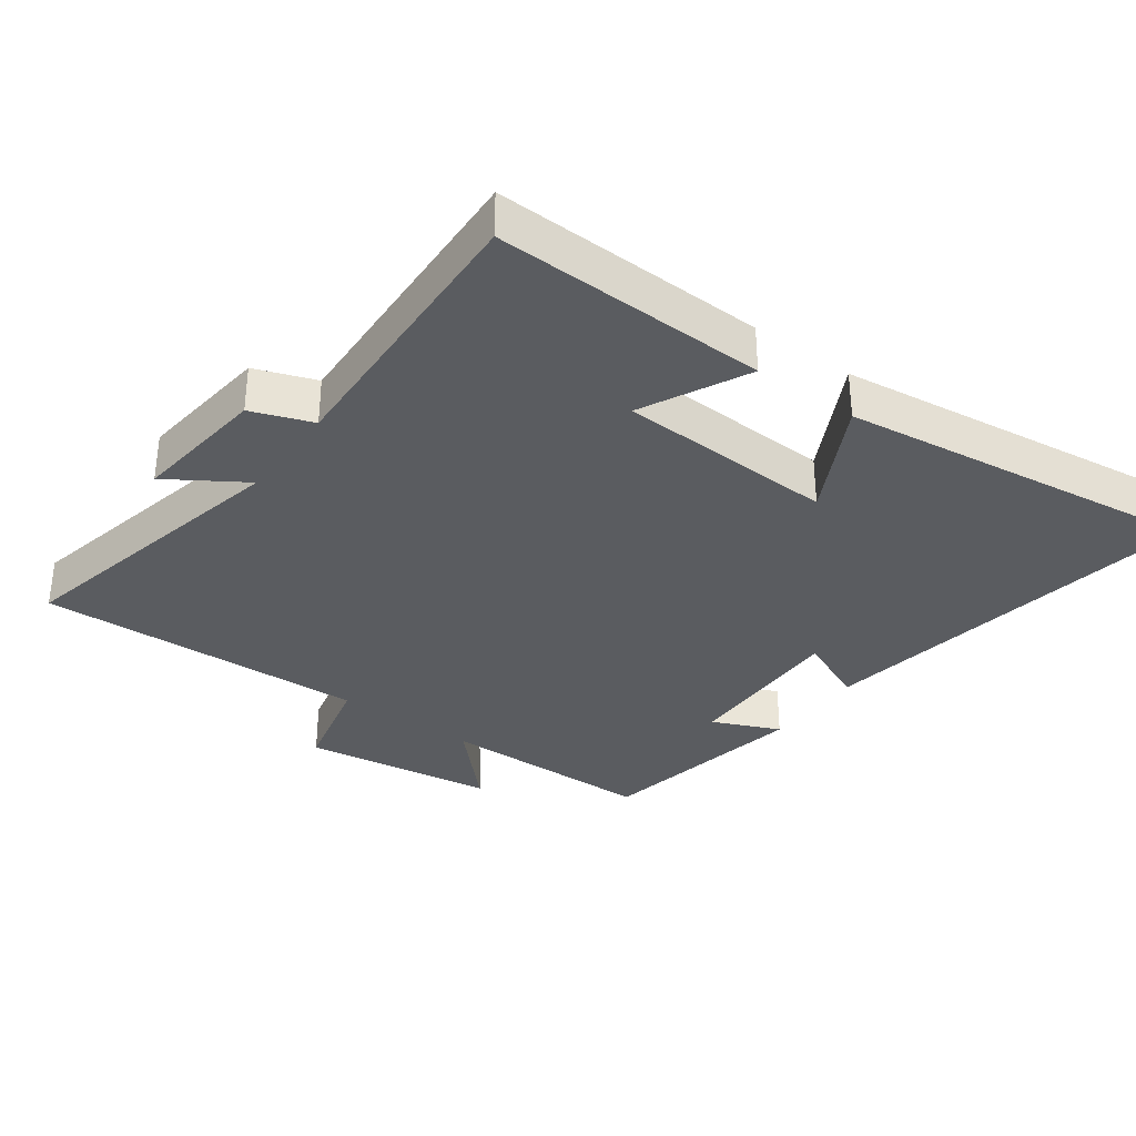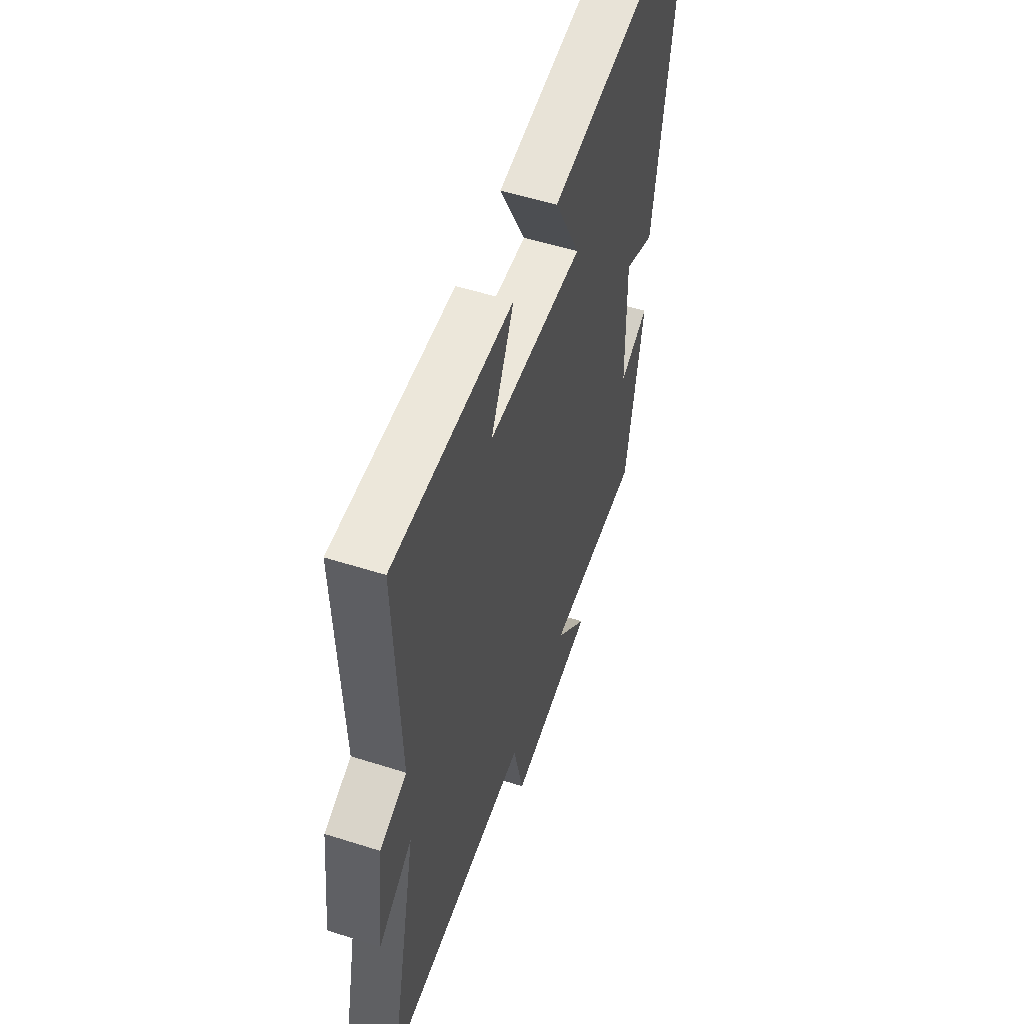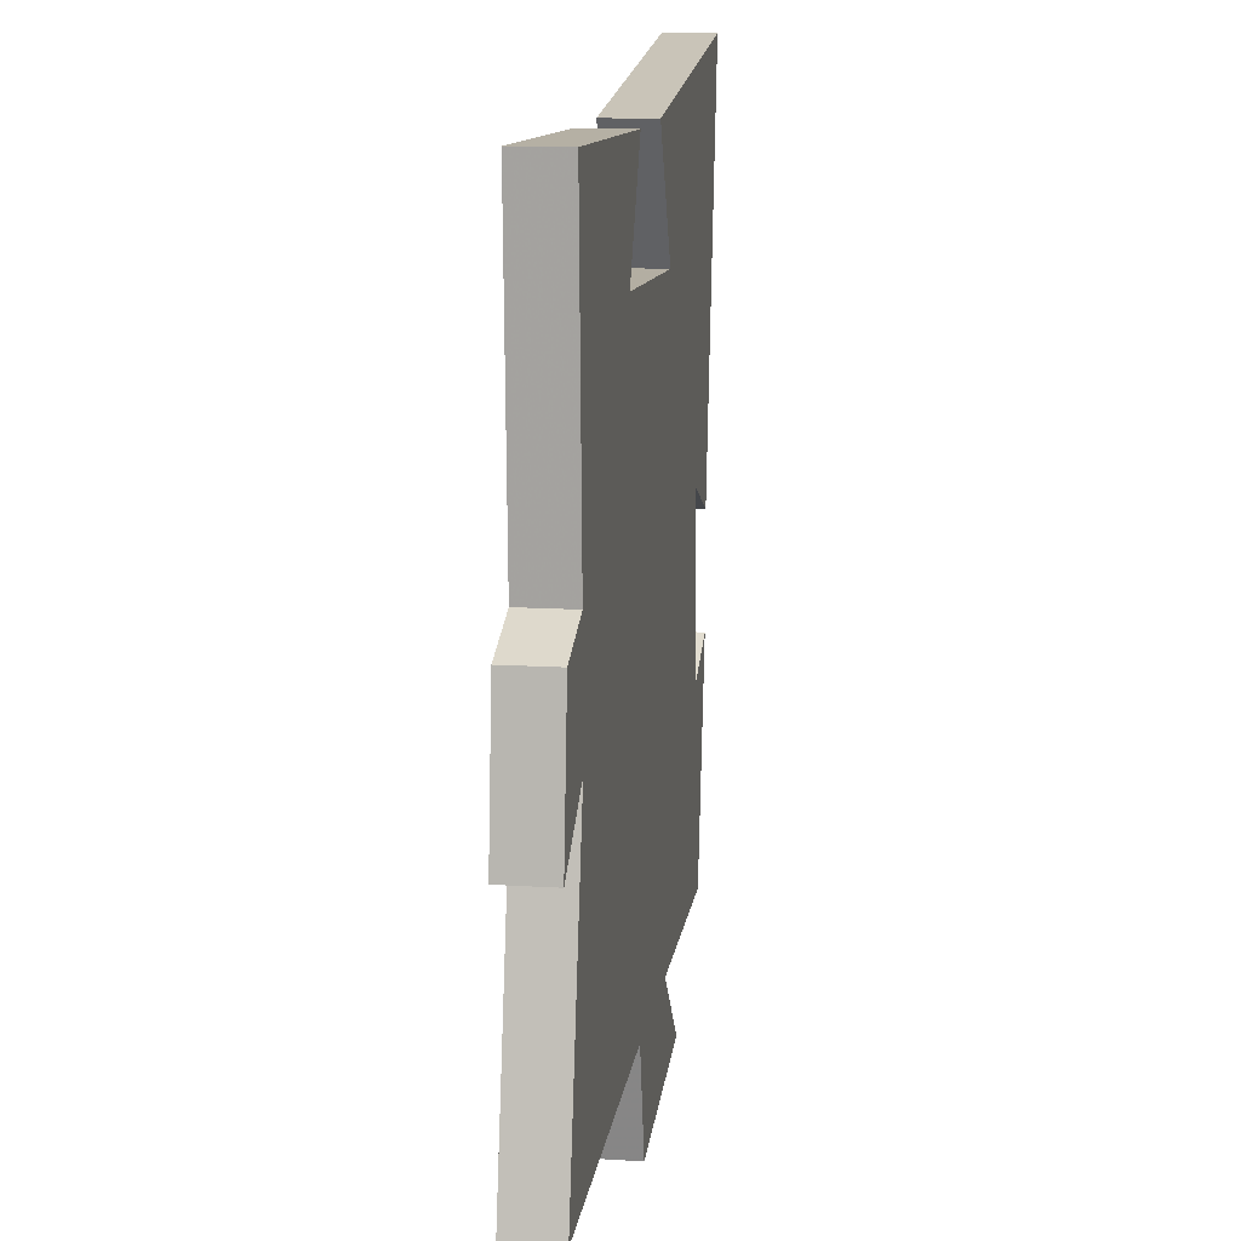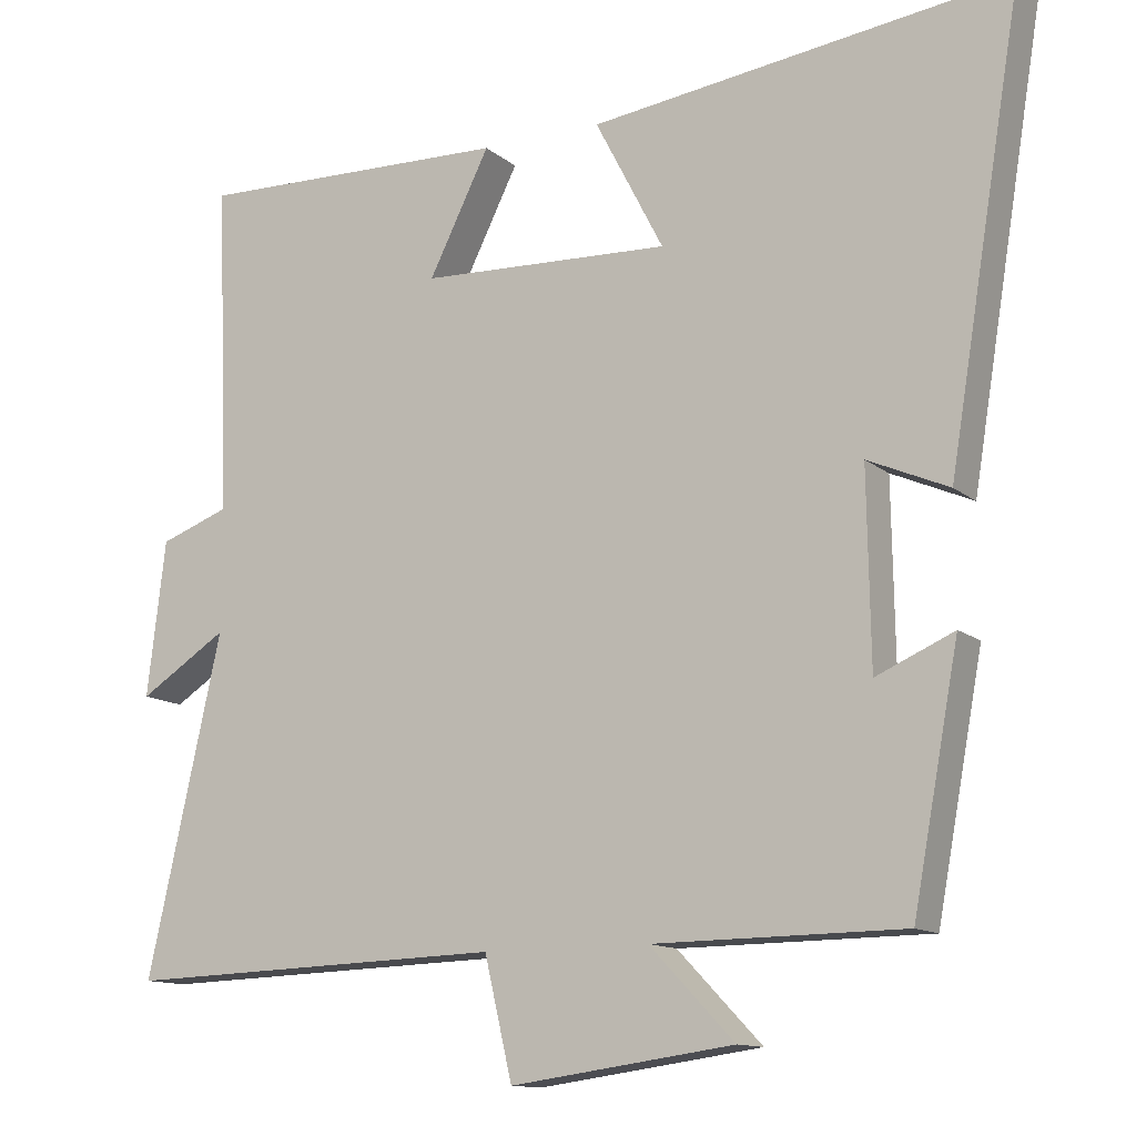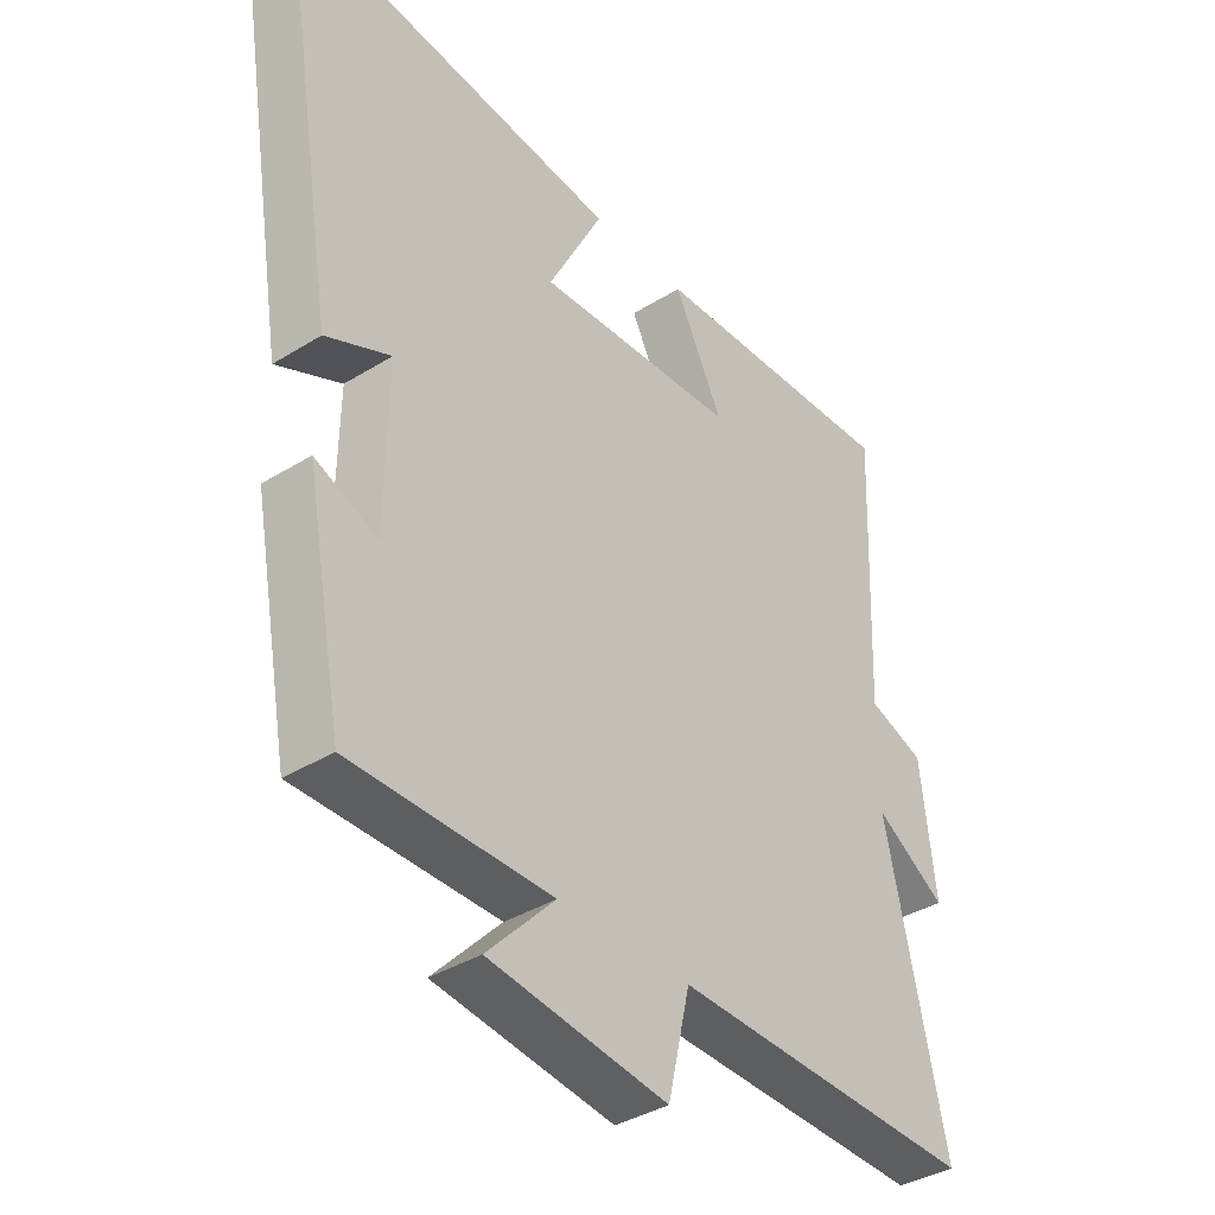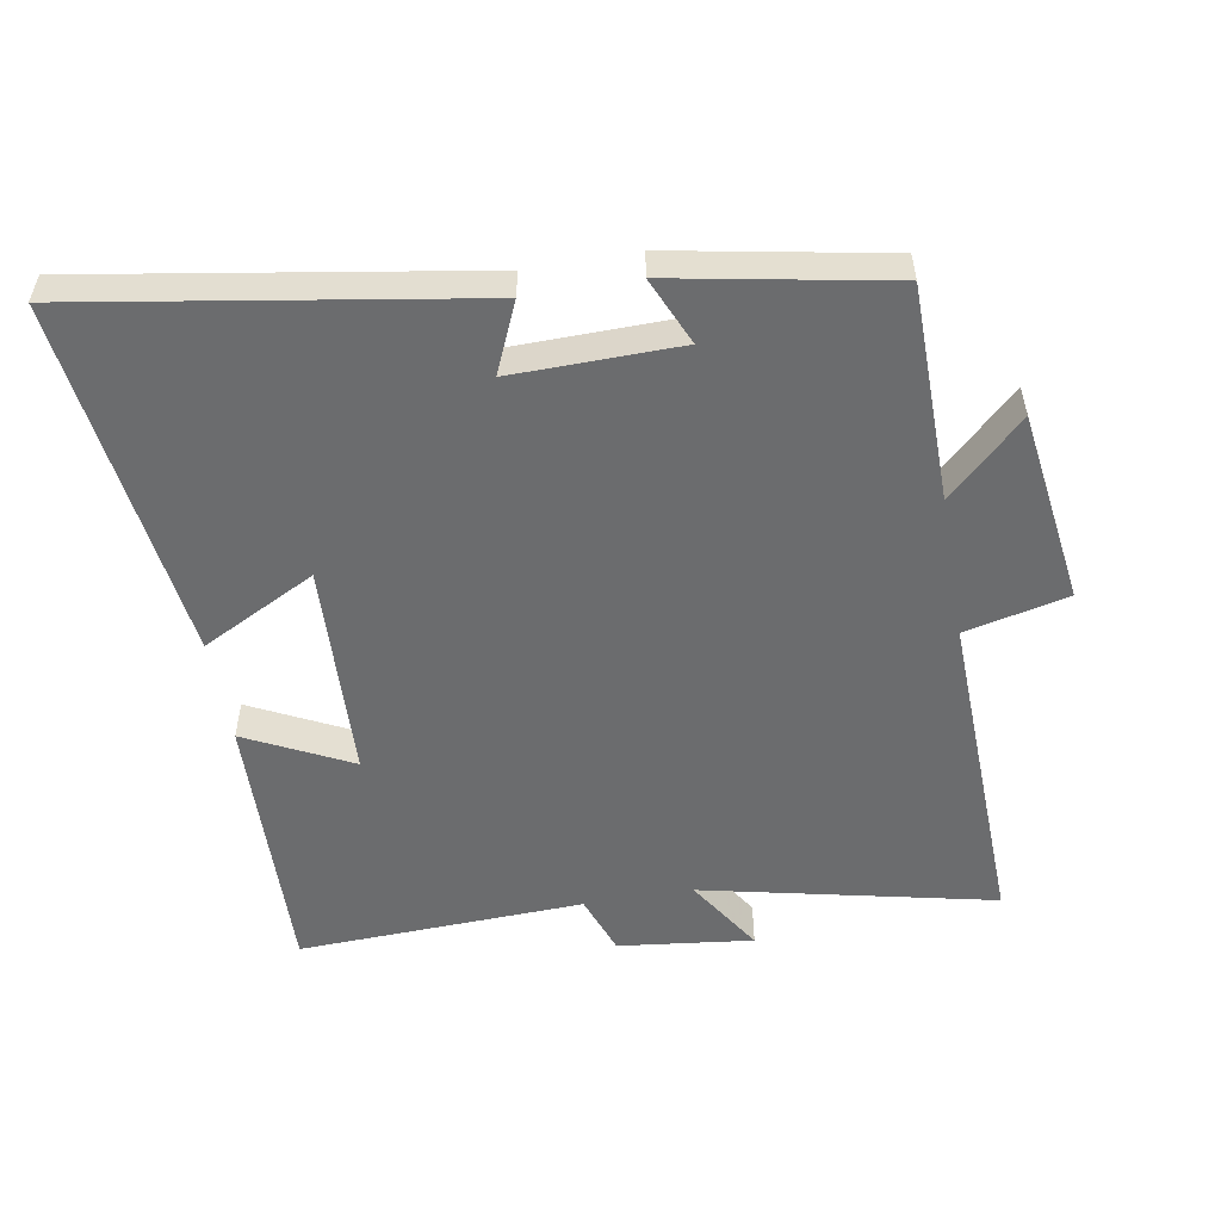
<metadata>
{"format":"obj","ext":"obj","renderer":"f3d","projection":"perspective","resolution":1024,"background":"white","views":[{"elev":-33.9,"azim":-35.9,"up":"+Y"},{"elev":53.5,"azim":-71.2,"up":"+Z"},{"elev":13.2,"azim":-81.8,"up":"+Z"},{"elev":-12.6,"azim":29.7,"up":"+Z"},{"elev":-37.4,"azim":128.6,"up":"+Z"},{"elev":-53.6,"azim":99.9,"up":"+Y"}]}
</metadata>
<code>
v -0.517 0.07 0.512
v -0.107 0.07 0.5
v -0.186 0.07 0.342
v 0.14 0.07 0.328
v 0.051 0.07 0.5
v 0.596 0.07 0.57
v 0.5 0.07 -0.015
v 0.395 0.07 0.031
v 0.399 0.07 -0.219
v 0.5 0.07 -0.175
v 0.44 0.07 -0.497
v 0.115 0.07 -0.5
v 0.225 0.07 -0.615
v -0.065 0.07 -0.655
v -0.101 0.07 -0.5
v -0.597 0.07 -0.516
v -0.5 0.07 -0.079
v -0.615 0.07 -0.152
v -0.591 0.07 0.05
v -0.5 0.07 0.083
v -0.517 0 0.512
v -0.107 0 0.5
v -0.186 0 0.342
v 0.14 0 0.328
v 0.051 0 0.5
v 0.596 0 0.57
v 0.5 0 -0.015
v 0.395 0 0.031
v 0.399 0 -0.219
v 0.5 0 -0.175
v 0.44 0 -0.497
v 0.115 0 -0.5
v 0.225 0 -0.615
v -0.065 0 -0.655
v -0.101 0 -0.5
v -0.597 0 -0.516
v -0.5 0 -0.079
v -0.615 0 -0.152
v -0.591 0 0.05
v -0.5 0 0.083
f 17 18 19 20
f 15 16 17
f 15 17 20
f 12 13 14 15
f 11 12 15
f 10 11 15
f 9 10 15
f 15 20 1
f 9 15 1
f 8 9 1
f 6 7 8
f 5 6 8
f 4 5 8
f 3 4 8
f 1 2 3
f 1 3 8
f 40 39 38 37
f 37 36 35
f 40 37 35
f 35 34 33 32
f 35 32 31
f 35 31 30
f 35 30 29
f 21 40 35
f 21 35 29
f 21 29 28
f 28 27 26
f 28 26 25
f 28 25 24
f 28 24 23
f 23 22 21
f 28 23 21
f 1 21 22 2
f 2 22 23 3
f 3 23 24 4
f 4 24 25 5
f 5 25 26 6
f 6 26 27 7
f 7 27 28 8
f 8 28 29 9
f 9 29 30 10
f 10 30 31 11
f 11 31 32 12
f 12 32 33 13
f 13 33 34 14
f 14 34 35 15
f 15 35 36 16
f 16 36 37 17
f 17 37 38 18
f 18 38 39 19
f 19 39 40 20
f 20 40 21 1

</code>
